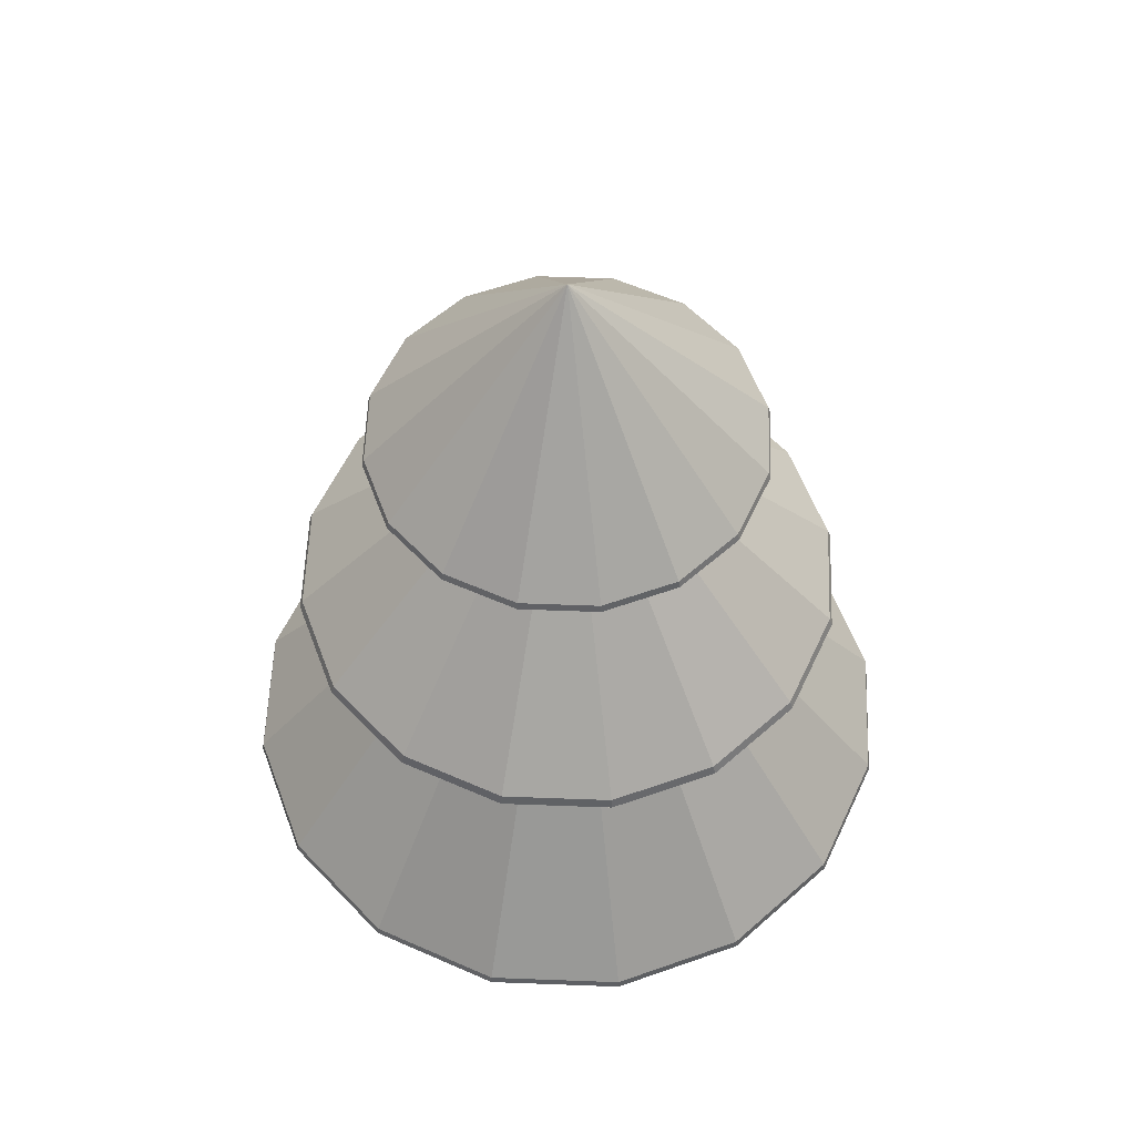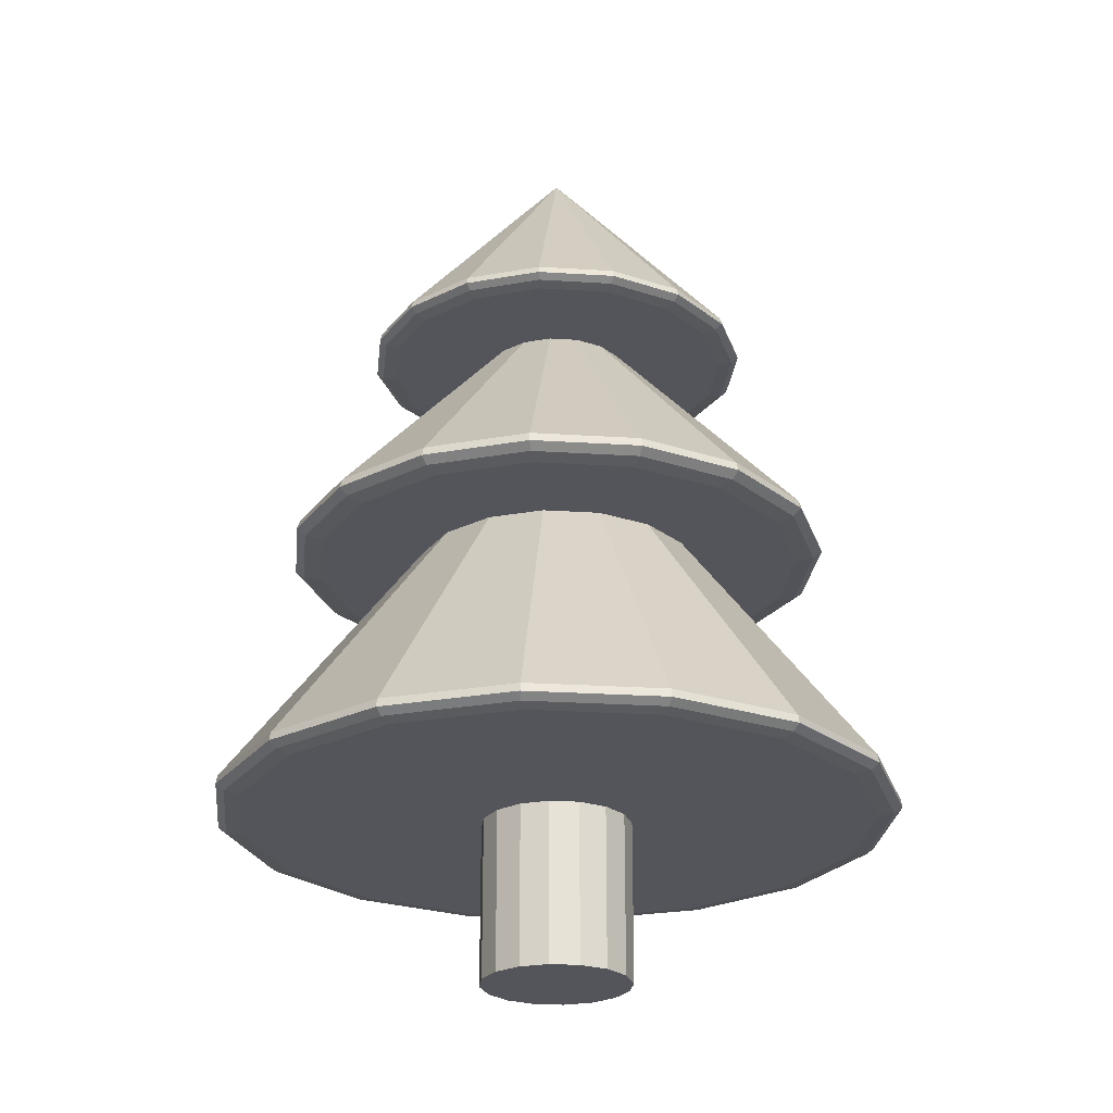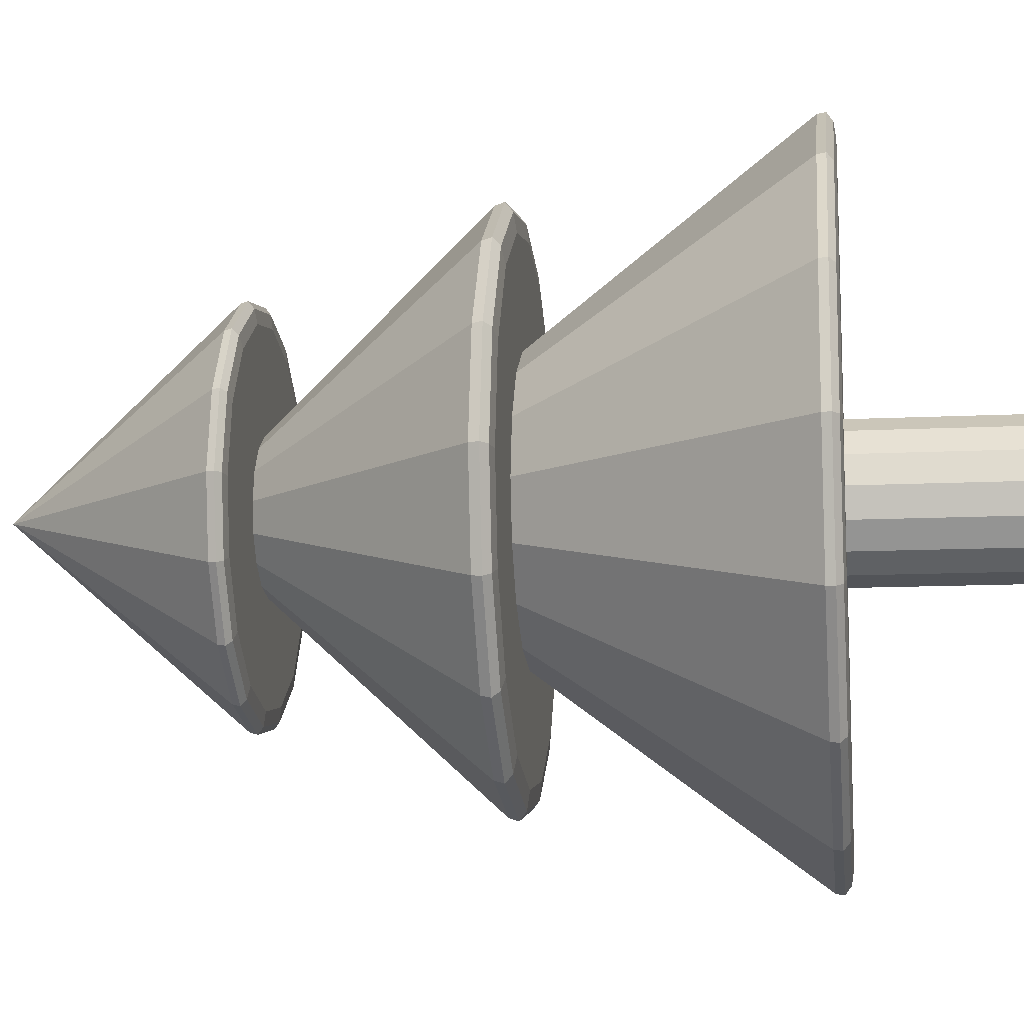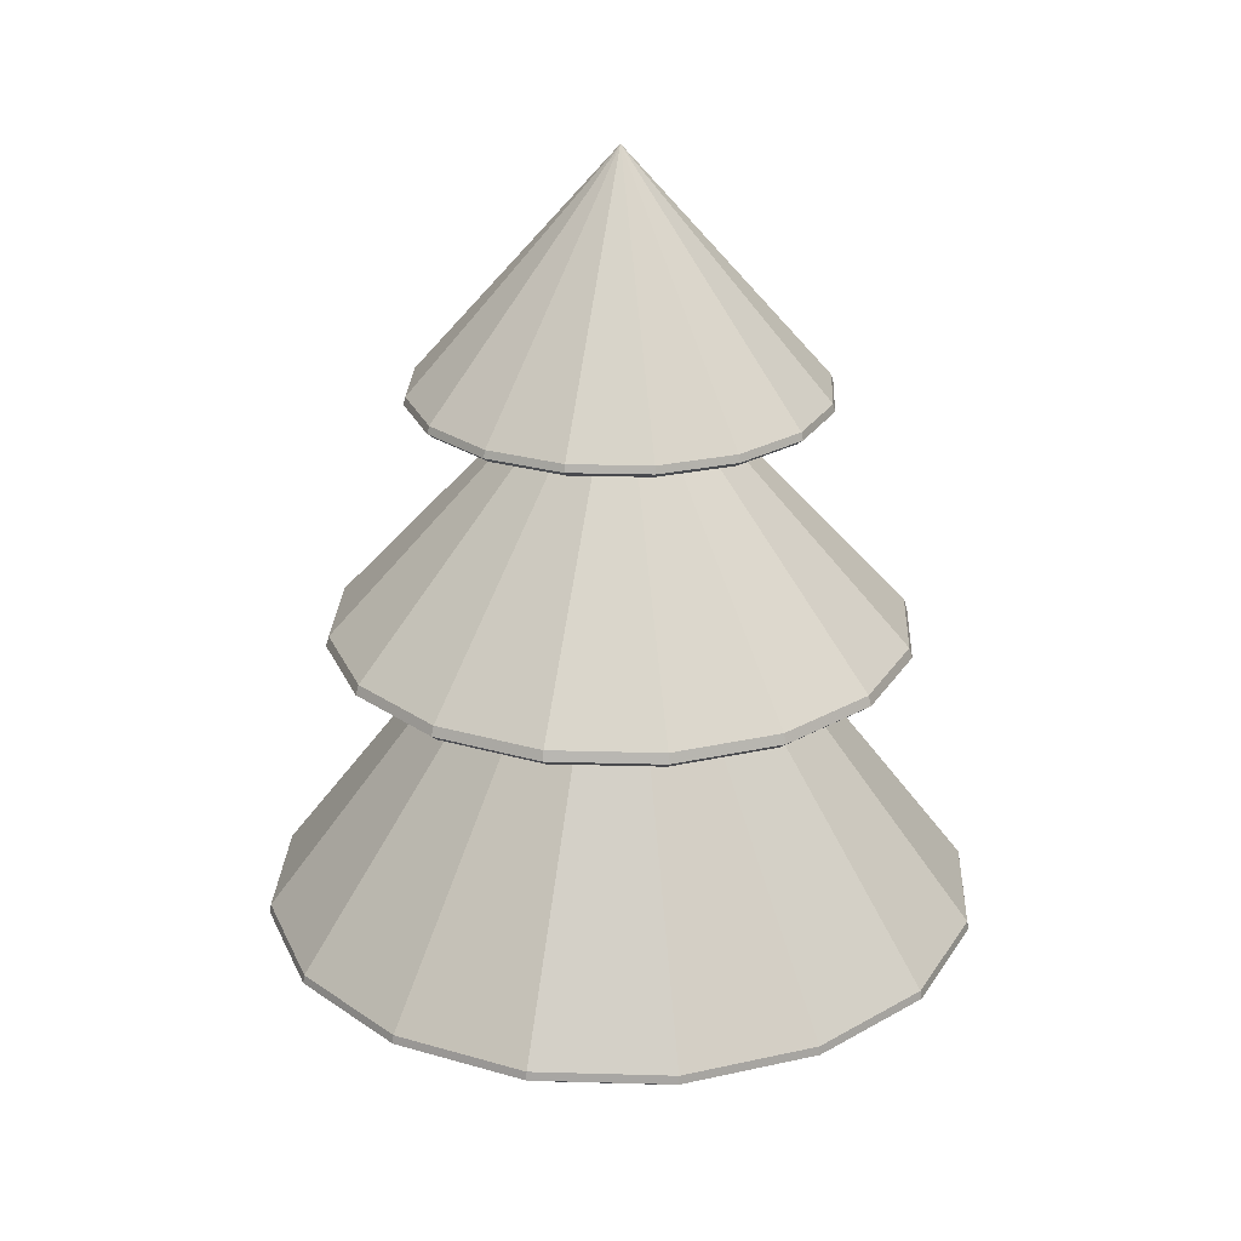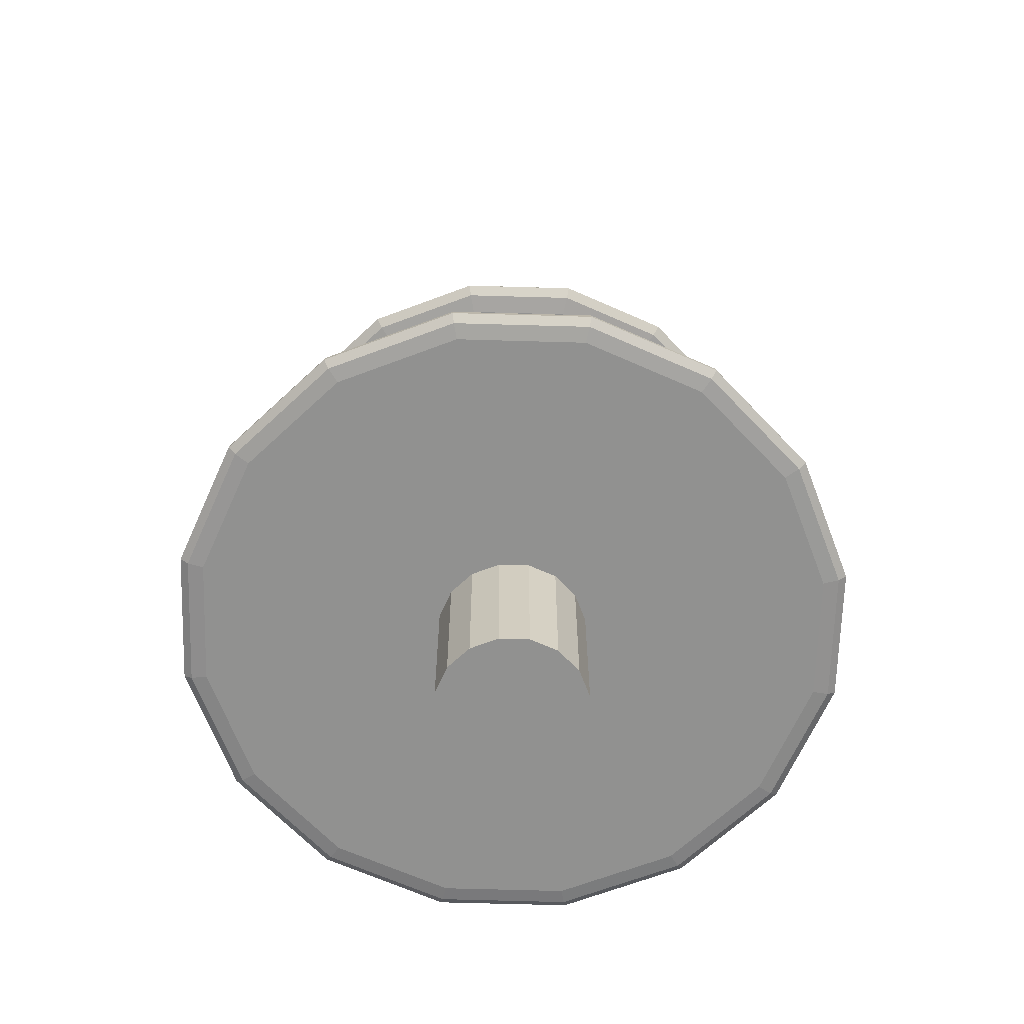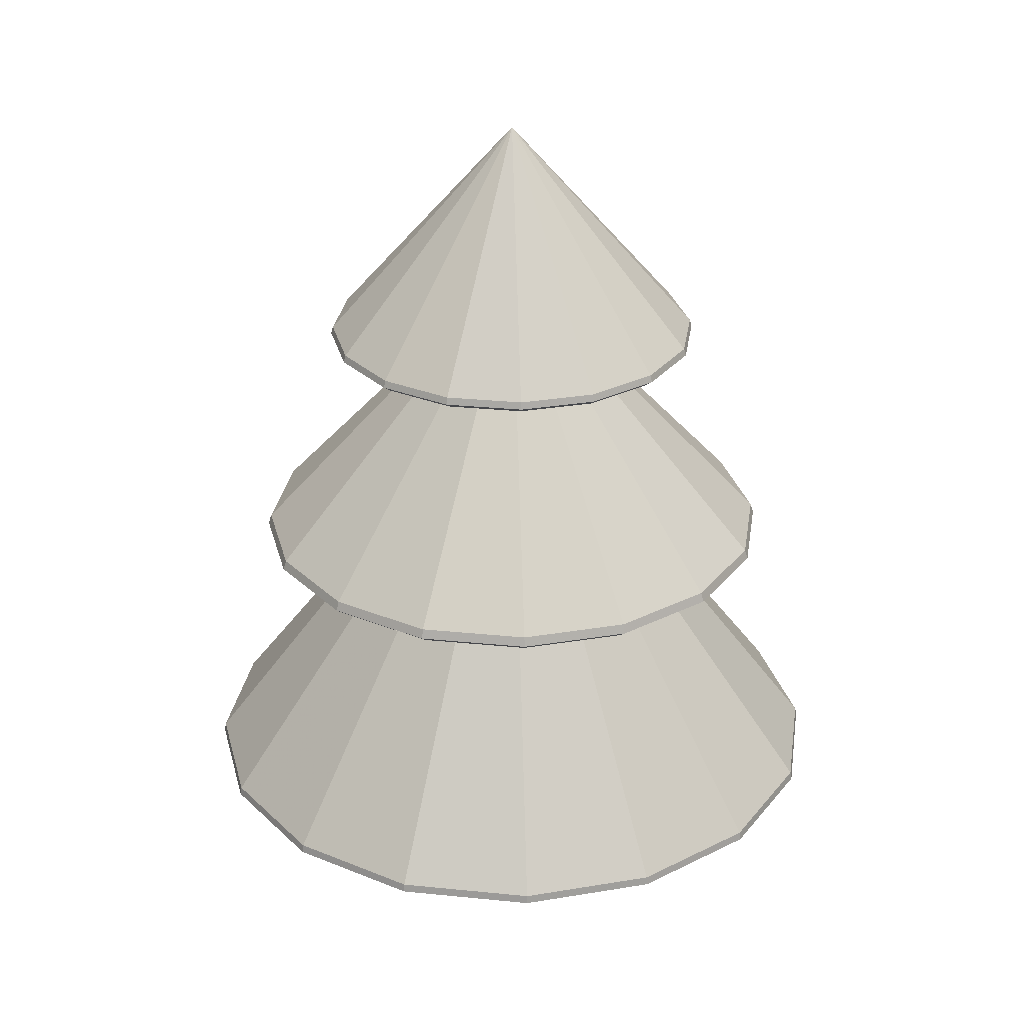
<metadata>
{"format":"obj","ext":"obj","renderer":"f3d","projection":"perspective","resolution":1024,"background":"white","views":[{"elev":57.3,"azim":148.5,"up":"+Y"},{"elev":-24.9,"azim":-39.7,"up":"+Y"},{"elev":-11.9,"azim":-83.2,"up":"+Z"},{"elev":25.3,"azim":-98.6,"up":"+Y"},{"elev":-65.9,"azim":-57.9,"up":"+Y"},{"elev":29.0,"azim":-92.7,"up":"+Y"}]}
</metadata>
<code>
o Tree_Cylinder.002
v 0 5.092 -0
v 0 4.027 -0
v 0 3.185 -0
v 0 -1.1 -0.5099
v 0 0.9 -0.5099
v 0.1951 -1.1 -0.4711
v 0.1951 0.9 -0.4711
v 0.3605 -1.1 -0.3605
v 0.3605 0.9 -0.3605
v 0.4711 -1.1 -0.1951
v 0.4711 0.9 -0.1951
v 0.5099 -1.1 0
v 0.5099 0.9 0
v 0.4711 -1.1 0.1951
v 0.4711 0.9 0.1951
v 0.3605 -1.1 0.3605
v 0.3605 0.9 0.3605
v 0.1951 -1.1 0.4711
v 0.1951 0.9 0.4711
v 0 -1.1 0.5099
v 0 0.9 0.5099
v -0.1951 -1.1 0.4711
v -0.1951 0.9 0.4711
v -0.3605 -1.1 0.3605
v -0.3605 0.9 0.3605
v -0.4711 -1.1 0.1951
v -0.4711 0.9 0.1951
v -0.5099 -1.1 -0
v -0.5099 0.9 -0
v -0.4711 -1.1 -0.1951
v -0.4711 0.9 -0.1951
v -0.3605 -1.1 -0.3605
v -0.3605 0.9 -0.3605
v -0.1951 -1.1 -0.4711
v -0.1951 0.9 -0.4711
v 0 -0.003964 -2.156
v 0 0.1068 -2.309
v 0 0.01088 -2.263
v 0 0.05143 -2.319
v 0.8837 0.1068 -2.133
v 0.8252 -0.003964 -1.992
v 0.8875 0.05143 -2.143
v 0.8661 0.01088 -2.091
v 1.633 0.1068 -1.633
v 1.525 -0.003964 -1.525
v 1.64 0.05143 -1.64
v 1.6 0.01088 -1.6
v 2.133 0.1068 -0.8837
v 1.992 -0.003964 -0.8252
v 2.143 0.05143 -0.8875
v 2.091 0.01088 -0.8661
v 2.309 0.1068 0
v 2.156 -0.003964 1e-06
v 2.319 0.05143 0
v 2.263 0.01088 0
v 2.133 0.1068 0.8837
v 1.992 -0.003964 0.8252
v 2.143 0.05143 0.8875
v 2.091 0.01088 0.8661
v 1.633 0.1068 1.633
v 1.525 -0.003964 1.525
v 1.64 0.05143 1.64
v 1.6 0.01088 1.6
v 0.8837 0.1068 2.133
v 0.8252 -0.003964 1.992
v 0.8875 0.05143 2.143
v 0.8661 0.01088 2.091
v 0 0.1068 2.309
v 0 -0.003964 2.156
v 0 0.05143 2.319
v 0 0.01088 2.263
v -0.8837 0.1068 2.133
v -0.8252 -0.003964 1.992
v -0.8875 0.05143 2.143
v -0.8661 0.01088 2.091
v -1.633 0.1068 1.633
v -1.525 -0.003964 1.525
v -1.64 0.05143 1.64
v -1.6 0.01088 1.6
v -2.133 0.1068 0.8837
v -1.992 -0.003964 0.8252
v -2.143 0.05143 0.8875
v -2.091 0.01088 0.8661
v -2.309 0.1068 -0
v -2.156 -0.003964 -0
v -2.319 0.05143 -0
v -2.263 0.01088 -0
v -2.133 0.1068 -0.8837
v -1.992 -0.003964 -0.8252
v -2.143 0.05143 -0.8875
v -2.091 0.01088 -0.8661
v -1.633 0.1068 -1.633
v -1.525 -0.003964 -1.525
v -1.64 0.05143 -1.64
v -1.6 0.01088 -1.6
v -0.8837 0.1068 -2.133
v -0.8252 -0.003964 -1.992
v -0.8875 0.05143 -2.143
v -0.8661 0.01088 -2.091
v -0 1.889 -1.684
v 0 2.017 -1.846
v -0 1.906 -1.808
v -0 1.953 -1.867
v 0.7066 2.017 -1.706
v 0.6443 1.889 -1.555
v 0.7146 1.953 -1.725
v 0.6918 1.906 -1.67
v 1.306 2.017 -1.306
v 1.19 1.889 -1.19
v 1.32 1.953 -1.32
v 1.278 1.906 -1.278
v 1.706 2.017 -0.7066
v 1.555 1.889 -0.6443
v 1.725 1.953 -0.7146
v 1.67 1.906 -0.6918
v 1.846 2.017 0
v 1.684 1.889 0
v 1.867 1.953 0
v 1.808 1.906 0
v 1.706 2.017 0.7066
v 1.555 1.889 0.6443
v 1.725 1.953 0.7146
v 1.67 1.906 0.6918
v 1.306 2.017 1.306
v 1.19 1.889 1.19
v 1.32 1.953 1.32
v 1.278 1.906 1.278
v 0.7066 2.017 1.706
v 0.6443 1.889 1.555
v 0.7146 1.953 1.725
v 0.6918 1.906 1.67
v 0 2.017 1.846
v 0 1.889 1.684
v 0 1.953 1.867
v 0 1.906 1.808
v -0.7066 2.017 1.706
v -0.6443 1.889 1.555
v -0.7146 1.953 1.725
v -0.6918 1.906 1.67
v -1.306 2.017 1.306
v -1.19 1.889 1.19
v -1.32 1.953 1.32
v -1.278 1.906 1.278
v -1.706 2.017 0.7066
v -1.555 1.889 0.6443
v -1.725 1.953 0.7146
v -1.67 1.906 0.6918
v -1.846 2.017 -0
v -1.684 1.889 0
v -1.867 1.953 -0
v -1.808 1.906 -0
v -1.706 2.017 -0.7066
v -1.555 1.889 -0.6443
v -1.725 1.953 -0.7146
v -1.67 1.906 -0.6918
v -1.306 2.017 -1.306
v -1.19 1.889 -1.19
v -1.32 1.953 -1.32
v -1.278 1.906 -1.278
v -0.7066 2.017 -1.706
v -0.6443 1.889 -1.555
v -0.7146 1.953 -1.725
v -0.6918 1.906 -1.67
v -0 3.486 -1.189
v 0 3.582 -1.315
v -0 3.499 -1.283
v -0 3.534 -1.329
v 0.5032 3.582 -1.215
v 0.4552 3.486 -1.099
v 0.5085 3.534 -1.228
v 0.4909 3.499 -1.185
v 0.9298 3.582 -0.9298
v 0.8411 3.486 -0.8411
v 0.9396 3.534 -0.9396
v 0.9071 3.499 -0.9071
v 1.215 3.582 -0.5032
v 1.099 3.486 -0.4552
v 1.228 3.534 -0.5085
v 1.185 3.499 -0.4909
v 1.315 3.582 0
v 1.189 3.486 0
v 1.329 3.534 0
v 1.283 3.499 0
v 1.215 3.582 0.5032
v 1.099 3.486 0.4552
v 1.228 3.534 0.5085
v 1.185 3.499 0.4909
v 0.9298 3.582 0.9298
v 0.8411 3.486 0.8411
v 0.9396 3.534 0.9396
v 0.9071 3.499 0.9071
v 0.5032 3.582 1.215
v 0.4552 3.486 1.099
v 0.5085 3.534 1.228
v 0.4909 3.499 1.185
v 0 3.582 1.315
v 0 3.486 1.189
v 0 3.534 1.329
v 0 3.499 1.283
v -0.5032 3.582 1.215
v -0.4552 3.486 1.099
v -0.5085 3.534 1.228
v -0.4909 3.499 1.185
v -0.9298 3.582 0.9298
v -0.8411 3.486 0.8411
v -0.9396 3.534 0.9396
v -0.9071 3.499 0.9071
v -1.215 3.582 0.5032
v -1.099 3.486 0.4552
v -1.228 3.534 0.5085
v -1.185 3.499 0.4909
v -1.315 3.582 -0
v -1.189 3.486 0
v -1.329 3.534 -0
v -1.283 3.499 0
v -1.215 3.582 -0.5032
v -1.099 3.486 -0.4552
v -1.228 3.534 -0.5085
v -1.185 3.499 -0.4909
v -0.9298 3.582 -0.9298
v -0.8411 3.486 -0.8411
v -0.9396 3.534 -0.9396
v -0.9071 3.499 -0.9071
v -0.5032 3.582 -1.215
v -0.4552 3.486 -1.099
v -0.5085 3.534 -1.228
v -0.4909 3.499 -1.185
f 165 1 168
f 224 1 165
f 172 1 176
f 176 1 180
f 180 1 184
f 184 1 188
f 188 1 192
f 192 1 196
f 196 1 200
f 200 1 204
f 204 1 208
f 208 1 212
f 212 1 216
f 216 1 220
f 220 1 224
f 168 1 172
f 101 2 104
f 160 2 101
f 108 2 112
f 112 2 116
f 116 2 120
f 120 2 124
f 124 2 128
f 128 2 132
f 132 2 136
f 136 2 140
f 140 2 144
f 144 2 148
f 148 2 152
f 152 2 156
f 156 2 160
f 104 2 108
f 37 3 40
f 96 3 37
f 44 3 48
f 48 3 52
f 52 3 56
f 56 3 60
f 60 3 64
f 64 3 68
f 68 3 72
f 72 3 76
f 76 3 80
f 80 3 84
f 84 3 88
f 88 3 92
f 92 3 96
f 40 3 44
f 37 40 42 39
f 39 42 43 38
f 38 43 41 36
f 40 44 46 42
f 42 46 47 43
f 43 47 45 41
f 44 48 50 46
f 46 50 51 47
f 47 51 49 45
f 48 52 54 50
f 50 54 55 51
f 51 55 53 49
f 52 56 58 54
f 54 58 59 55
f 55 59 57 53
f 56 60 62 58
f 58 62 63 59
f 59 63 61 57
f 60 64 66 62
f 62 66 67 63
f 63 67 65 61
f 64 68 70 66
f 66 70 71 67
f 67 71 69 65
f 68 72 74 70
f 70 74 75 71
f 71 75 73 69
f 72 76 78 74
f 74 78 79 75
f 75 79 77 73
f 76 80 82 78
f 78 82 83 79
f 79 83 81 77
f 80 84 86 82
f 82 86 87 83
f 83 87 85 81
f 84 88 90 86
f 86 90 91 87
f 87 91 89 85
f 88 92 94 90
f 90 94 95 91
f 91 95 93 89
f 92 96 98 94
f 94 98 99 95
f 95 99 97 93
f 96 37 39 98
f 98 39 38 99
f 99 38 36 97
f 36 41 45 49 53 57 61 65 69 73 77 81 85 89 93 97
f 101 104 106 103
f 103 106 107 102
f 102 107 105 100
f 104 108 110 106
f 106 110 111 107
f 107 111 109 105
f 108 112 114 110
f 110 114 115 111
f 111 115 113 109
f 112 116 118 114
f 114 118 119 115
f 115 119 117 113
f 116 120 122 118
f 118 122 123 119
f 119 123 121 117
f 120 124 126 122
f 122 126 127 123
f 123 127 125 121
f 124 128 130 126
f 126 130 131 127
f 127 131 129 125
f 128 132 134 130
f 130 134 135 131
f 131 135 133 129
f 132 136 138 134
f 134 138 139 135
f 135 139 137 133
f 136 140 142 138
f 138 142 143 139
f 139 143 141 137
f 140 144 146 142
f 142 146 147 143
f 143 147 145 141
f 144 148 150 146
f 146 150 151 147
f 147 151 149 145
f 148 152 154 150
f 150 154 155 151
f 151 155 153 149
f 152 156 158 154
f 154 158 159 155
f 155 159 157 153
f 156 160 162 158
f 158 162 163 159
f 159 163 161 157
f 160 101 103 162
f 162 103 102 163
f 163 102 100 161
f 100 105 109 113 117 121 125 129 133 137 141 145 149 153 157 161
f 165 168 170 167
f 167 170 171 166
f 166 171 169 164
f 168 172 174 170
f 170 174 175 171
f 171 175 173 169
f 172 176 178 174
f 174 178 179 175
f 175 179 177 173
f 176 180 182 178
f 178 182 183 179
f 179 183 181 177
f 180 184 186 182
f 182 186 187 183
f 183 187 185 181
f 184 188 190 186
f 186 190 191 187
f 187 191 189 185
f 188 192 194 190
f 190 194 195 191
f 191 195 193 189
f 192 196 198 194
f 194 198 199 195
f 195 199 197 193
f 196 200 202 198
f 198 202 203 199
f 199 203 201 197
f 200 204 206 202
f 202 206 207 203
f 203 207 205 201
f 204 208 210 206
f 206 210 211 207
f 207 211 209 205
f 208 212 214 210
f 210 214 215 211
f 211 215 213 209
f 212 216 218 214
f 214 218 219 215
f 215 219 217 213
f 216 220 222 218
f 218 222 223 219
f 219 223 221 217
f 220 224 226 222
f 222 226 227 223
f 223 227 225 221
f 224 165 167 226
f 226 167 166 227
f 227 166 164 225
f 164 169 173 177 181 185 189 193 197 201 205 209 213 217 221 225
f 4 5 7 6
f 6 7 9 8
f 8 9 11 10
f 10 11 13 12
f 12 13 15 14
f 14 15 17 16
f 16 17 19 18
f 18 19 21 20
f 20 21 23 22
f 22 23 25 24
f 24 25 27 26
f 26 27 29 28
f 28 29 31 30
f 30 31 33 32
f 7 5 35 33 31 29 27 25 23 21 19 17 15 13 11 9
f 34 35 5 4
f 32 33 35 34
f 4 6 8 10 12 14 16 18 20 22 24 26 28 30 32 34

</code>
